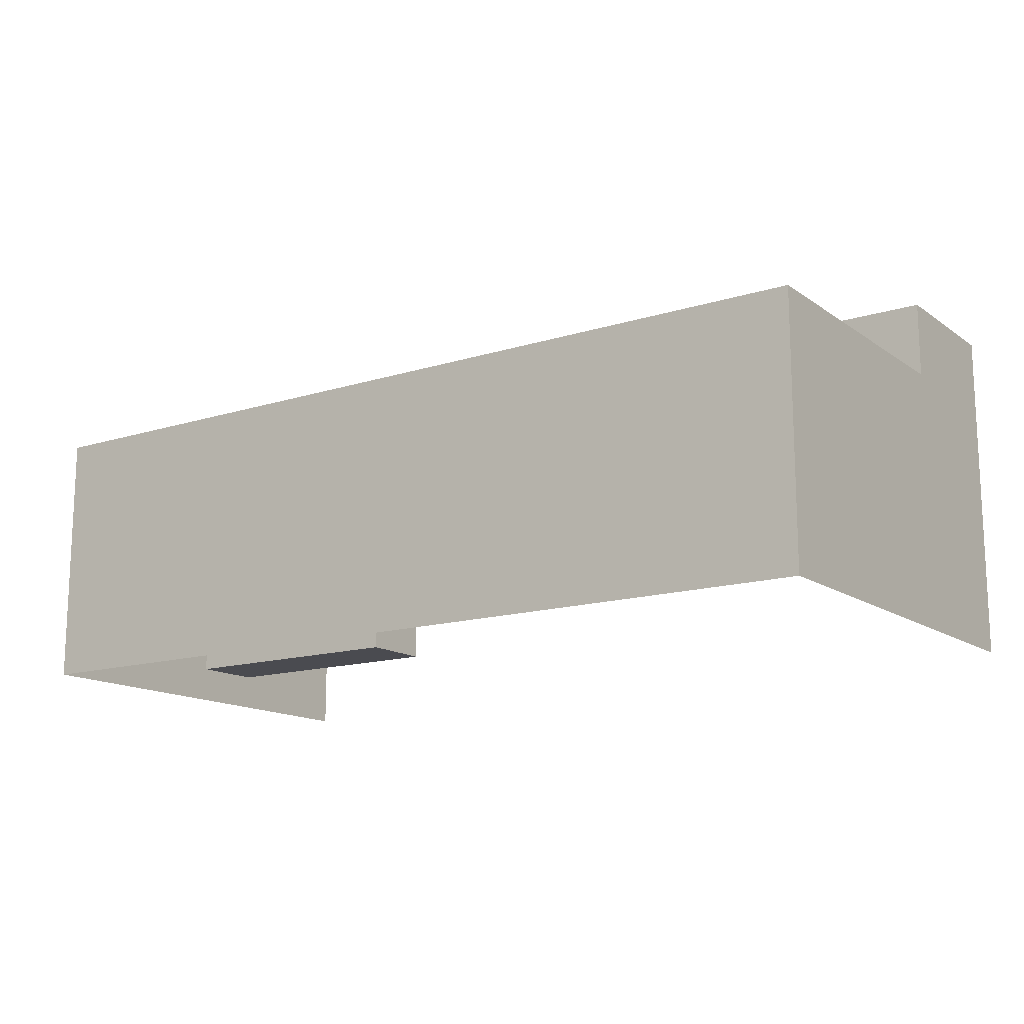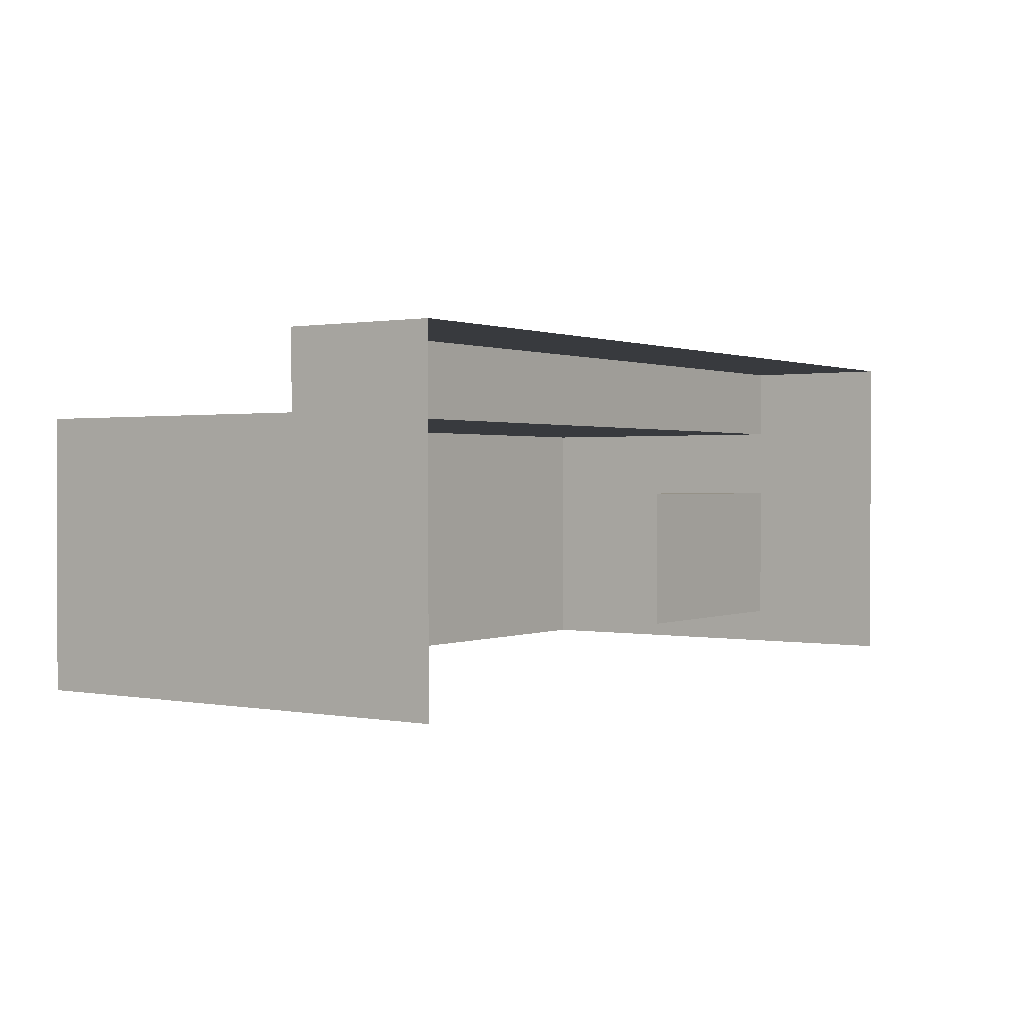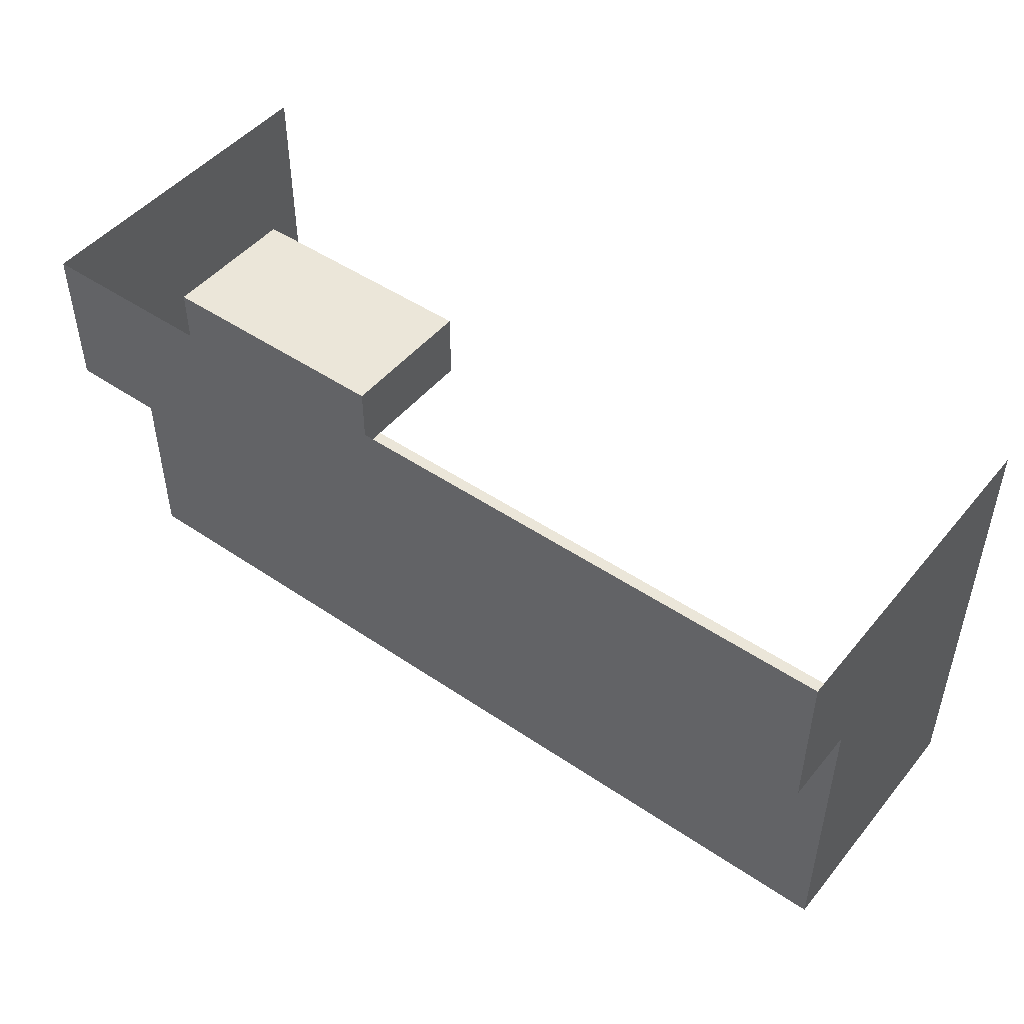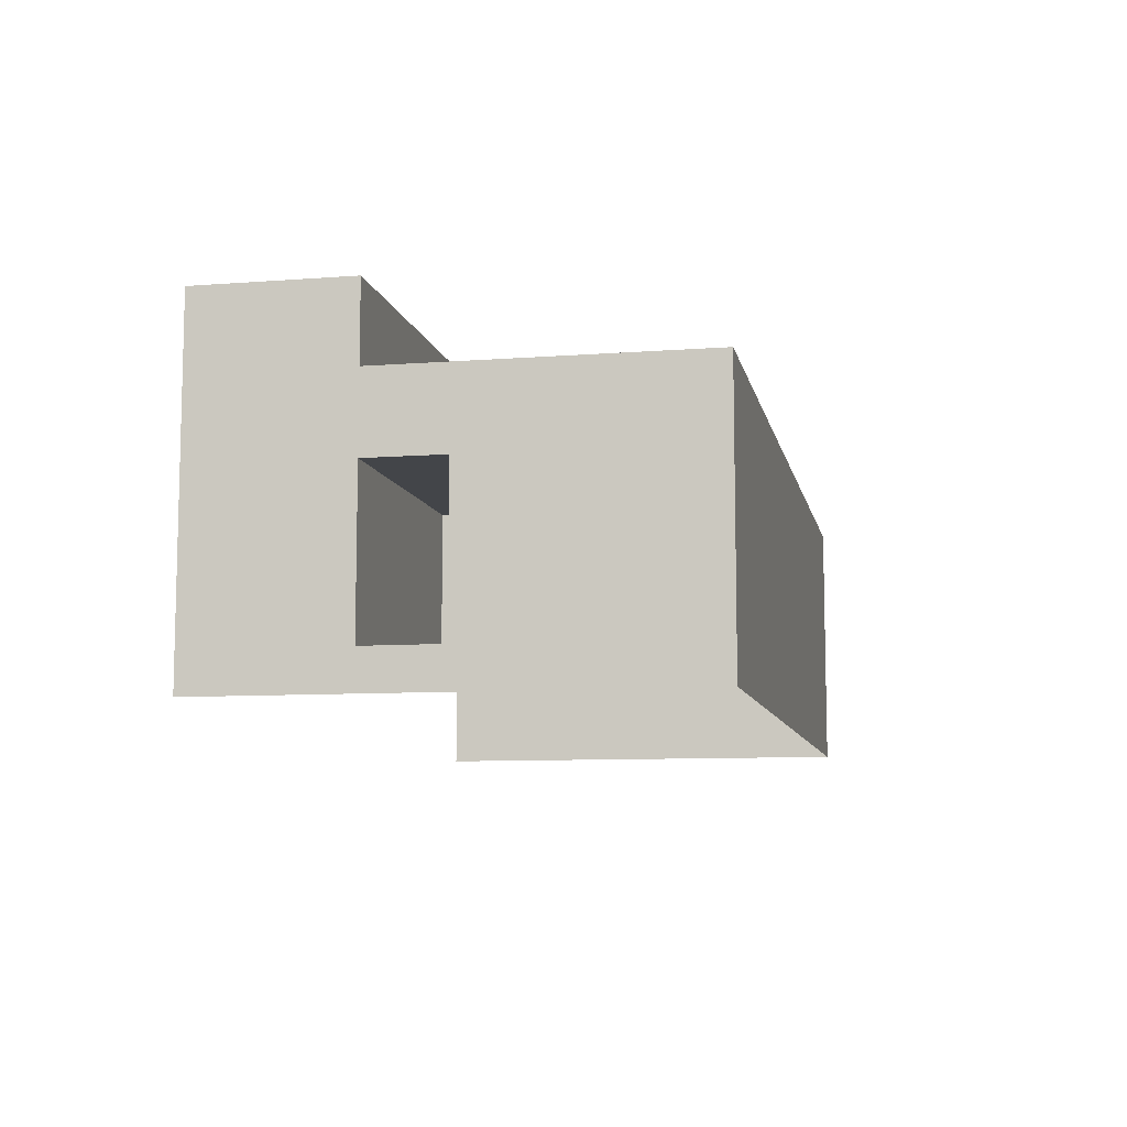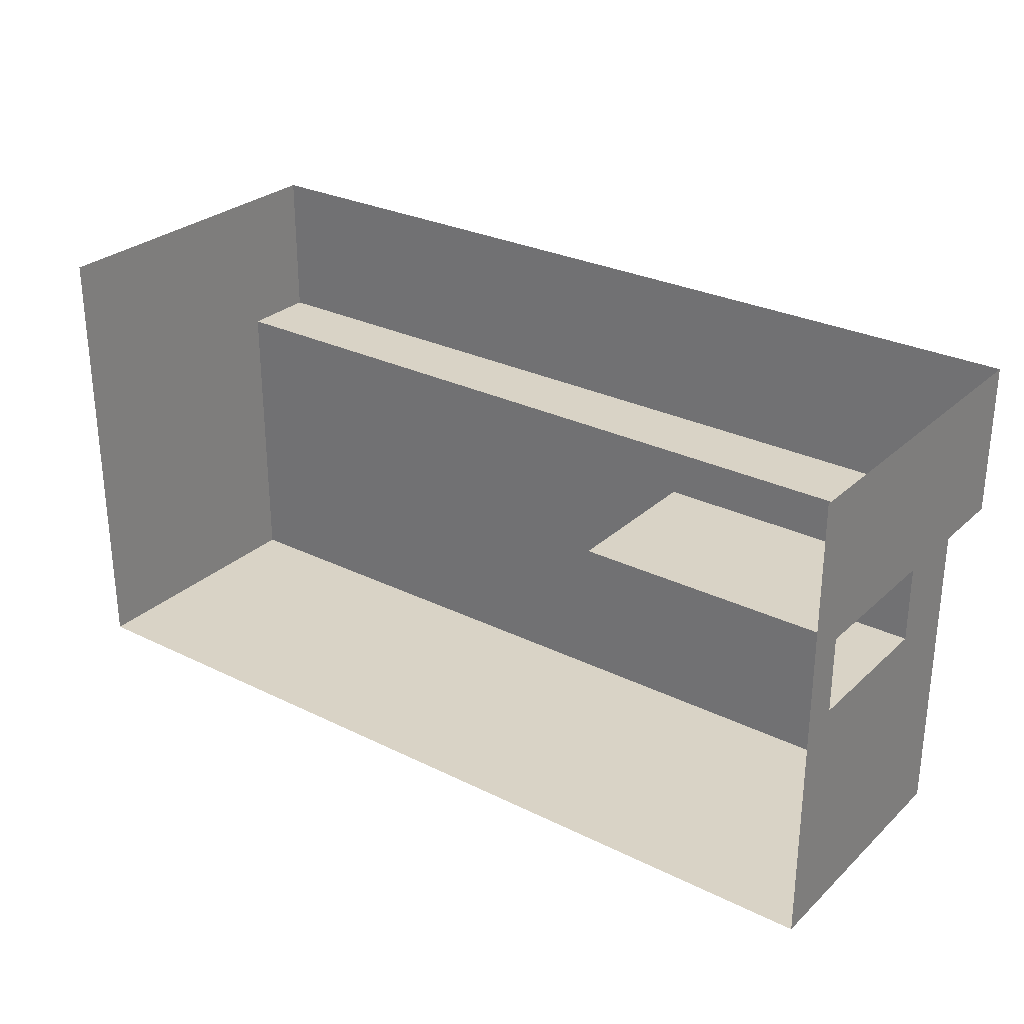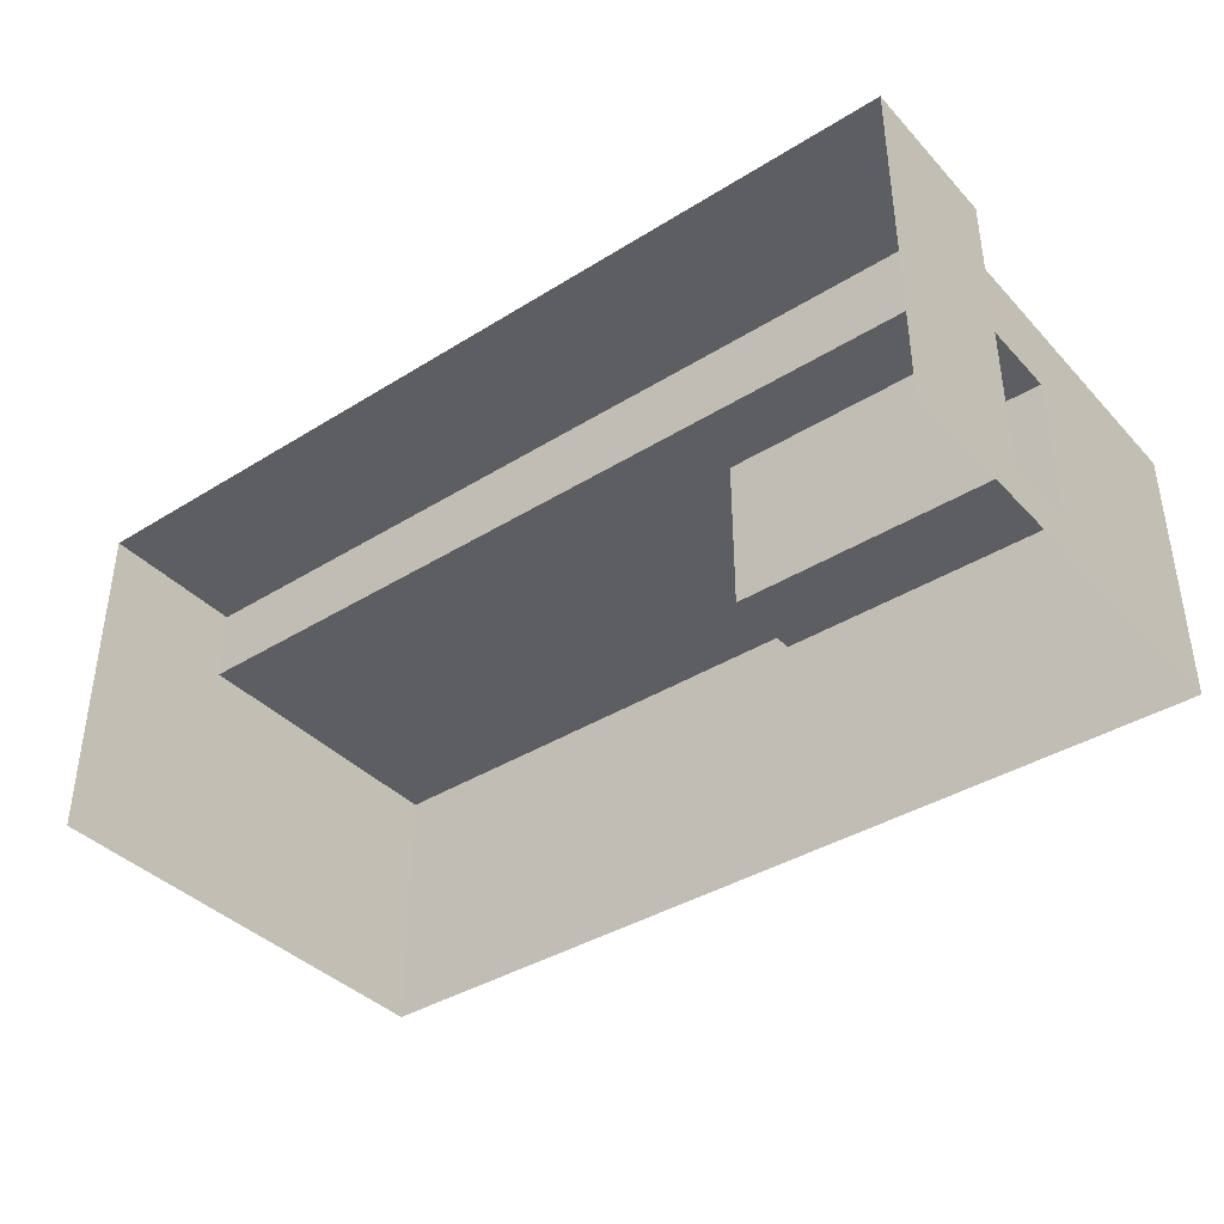
<metadata>
{"format":"obj","ext":"obj","renderer":"f3d","projection":"perspective","resolution":1024,"background":"white","views":[{"elev":-14.4,"azim":-145.5,"up":"+Y"},{"elev":0.9,"azim":-55.5,"up":"+Y"},{"elev":47.7,"azim":-142.6,"up":"+Z"},{"elev":-8.8,"azim":101.5,"up":"+Y"},{"elev":28.3,"azim":36.6,"up":"+Z"},{"elev":-39.0,"azim":37.9,"up":"+Y"}]}
</metadata>
<code>
g pb_Mesh202926
v -2 2 -4
v 4 2 -4
v 4 2 0
v -2 2 0
v 10 2 -4
v 10 2 0
v -14 2 -4
v -8 2 -4
v -8 2 0
v -14 2 0
v -14 0 0
v -14 0 -4
v -14 1 -4
v -14 1 0
v -14 2 -4
v -14 2 0
v 10 1 -4
v 10 0 0
v 10 1 0
v 10 0 -4
v 10 2 -4
v 10 2 0
v 4 1 -4
v 10 0 -4
v 10 1 -4
v 4 0 -4
v 4 2 -4
v 10 2 -4
v -2 1 -4
v -2 0 -4
v -2 2 -4
v -8 1 -4
v -8 0 -4
v -8 2 -4
v -14 1 -4
v -14 0 -4
v -14 2 -4
v -2 0 -12
v 4 -2 -12
v 4 0 -12
v -2 -2 -12
v 10 -2 0
v 10 -2 -4
v 10 -2 -12
v 10 0 -12
v -8 0 -12
v -8 -2 -12
v -14 0 -12
v -14 -2 -12
v -14 -2 0
v -14 -2 -4
v -2 0 -6
v 4 0 -6
v 4 0 -4
v -2 0 -4
v -2 0 -12
v 4 0 -12
v -8 0 -6
v -8 0 -4
v -8 0 -12
v -14 0 -6
v -14 0 -4
v -14 0 -12
v 10 0 -6
v 10 0 -4
v 10 0 -12
v -14 -2 -6
v -14 0 -6
v -14 -2 -12
v -14 0 -12
v 10 0 -6
v 10 -2 -6
v 10 0 -12
v 10 -2 -12
v -2 -6 -12
v 4 -7 -12
v 4 -6 -12
v -2 -7 -12
v -2 -2 -12
v 4 -6 -12
v 4 -2 -12
v -2 -6 -12
v 10 -6 -4
v 10 -7 0
v 10 -6 0
v 10 -7 -4
v 10 -7 -12
v 10 -6 -12
v 10 -6 -12
v 10 -2 -12
v -8 -6 -12
v -8 -7 -12
v -8 -2 -12
v -8 -6 -12
v -14 -6 -12
v -14 -7 -12
v -14 -2 -12
v -14 -6 -12
v -14 -7 0
v -14 -7 -4
v -14 -6 -4
v -14 -6 0
v -14 -6 -6
v -14 -7 -6
v -14 -6 -12
v -14 -7 -12
v 3 -2 -6
v 3 -6 -4
v 3 -2 -4
v 3 -6 -6
v 10 -6 -6
v 10 -7 -6
v 10 -6 -12
v 10 -7 -12
v 10 -6 -4
v 10 -2 -4
v 3 -6 -4
v 3 -2 -4
v 10 -2 -4
v 10 -2 -6
v 3 -2 -4
v 3 -2 -6
v 10 -2 -6
v 10 -6 -6
v 3 -2 -6
v 3 -6 -6
v 10 -6 -6
v 10 -6 -4
v 3 -6 -6
v 3 -6 -4
g pb_Mesh202926_0
g pb_Mesh202926_1
f 3 2 1
f 3 1 4
f 6 5 2
f 6 2 3
f 9 8 7
f 9 7 10
f 4 1 8
f 4 8 9
f 13 12 11
f 13 11 14
f 15 13 14
f 15 14 16
f 19 18 17
f 18 20 17
f 22 19 21
f 19 17 21
f 25 24 23
f 24 26 23
f 28 25 27
f 25 23 27
f 23 26 29
f 26 30 29
f 27 23 31
f 23 29 31
f 29 30 32
f 30 33 32
f 31 29 34
f 29 32 34
f 32 33 35
f 33 36 35
f 34 32 37
f 32 35 37
f 40 39 38
f 39 41 38
f 18 42 20
f 42 43 20
f 45 44 40
f 44 39 40
f 38 41 46
f 41 47 46
f 46 47 48
f 47 49 48
f 12 51 50
f 12 50 11
f 54 53 52
f 54 52 55
f 52 57 56
f 52 53 57
f 55 52 58
f 55 58 59
f 58 56 60
f 58 52 56
f 59 58 61
f 59 61 62
f 61 60 63
f 61 58 60
f 65 64 53
f 65 53 54
f 53 66 57
f 53 64 66
f 67 51 12
f 68 67 12
f 68 69 67
f 70 69 68
f 20 72 71
f 20 43 72
f 71 74 73
f 72 74 71
f 77 76 75
f 76 78 75
f 81 80 79
f 80 82 79
f 85 84 83
f 84 86 83
f 42 85 43
f 85 83 43
f 88 87 77
f 87 76 77
f 90 89 81
f 89 80 81
f 75 78 91
f 78 92 91
f 79 82 93
f 82 94 93
f 91 92 95
f 92 96 95
f 93 94 97
f 94 98 97
f 101 100 99
f 101 99 102
f 51 101 102
f 51 102 50
f 67 103 101
f 67 101 51
f 103 104 100
f 103 100 101
f 69 103 67
f 69 105 103
f 105 104 103
f 105 106 104
f 109 108 107
f 108 110 107
f 83 86 111
f 86 112 111
f 111 113 74
f 72 111 74
f 112 114 113
f 111 112 113
f 117 116 115
f 117 118 116
f 121 120 119
f 121 122 120
f 125 124 123
f 125 126 124
f 129 128 127
f 129 130 128

</code>
